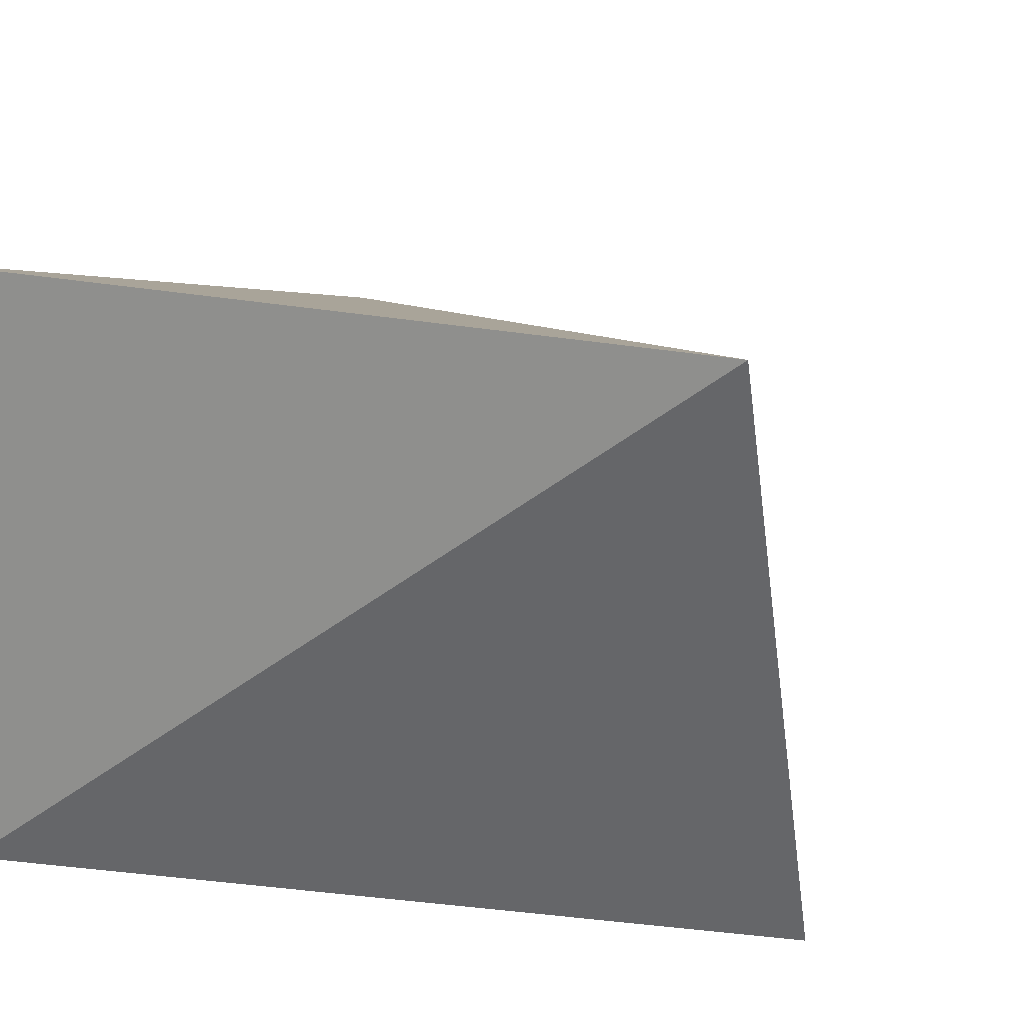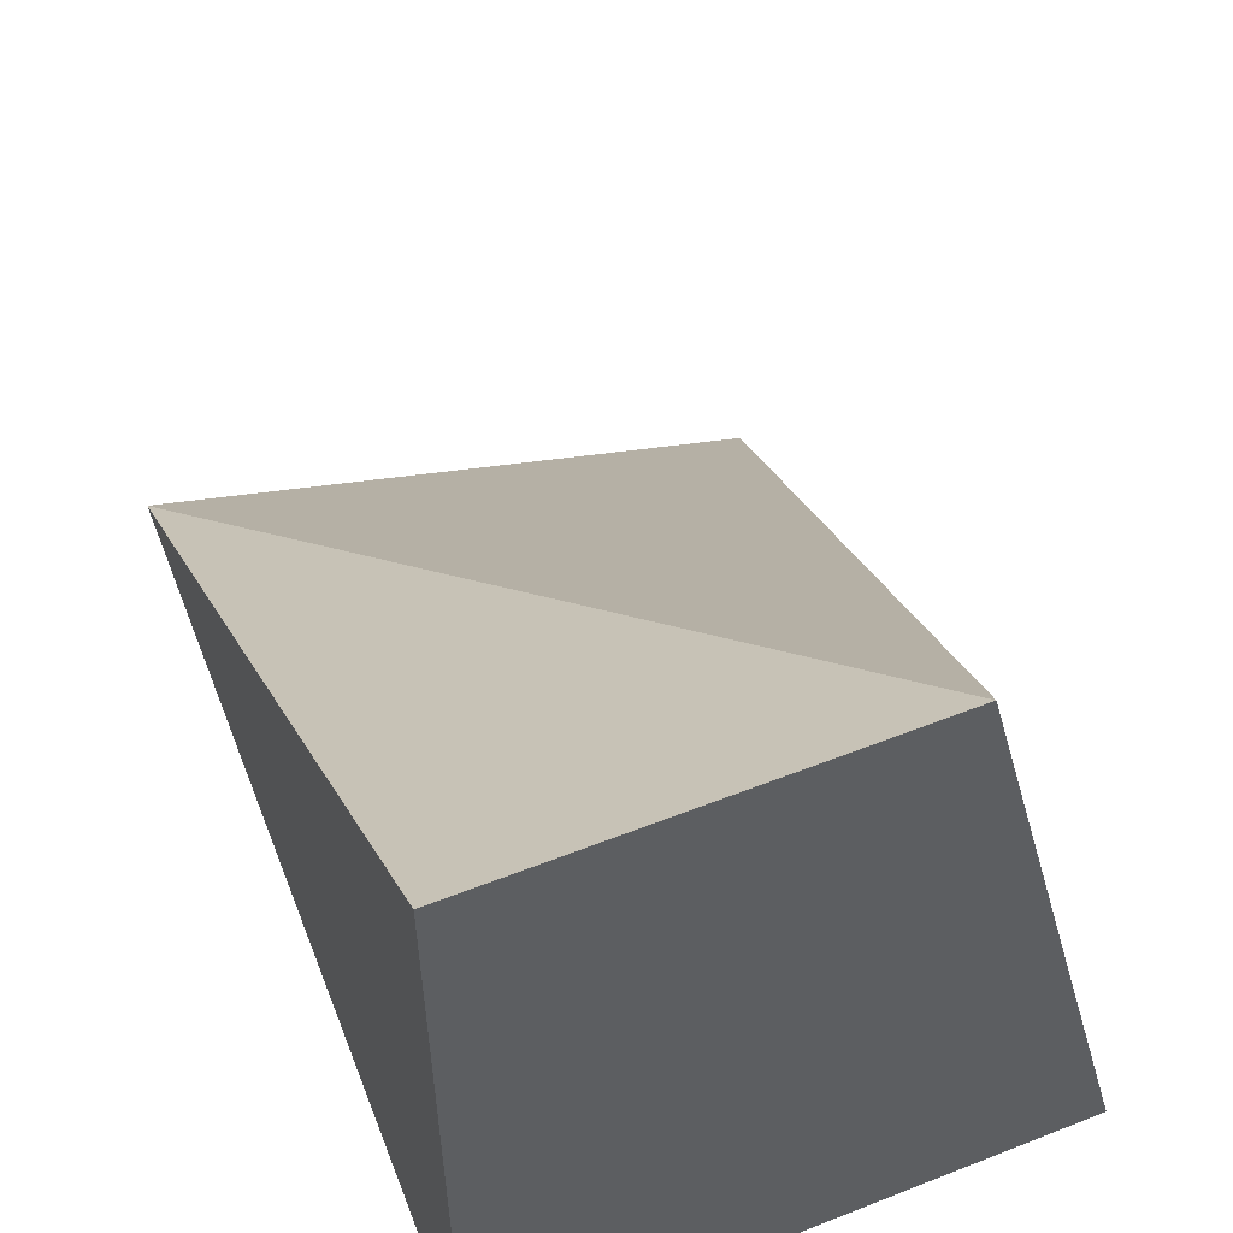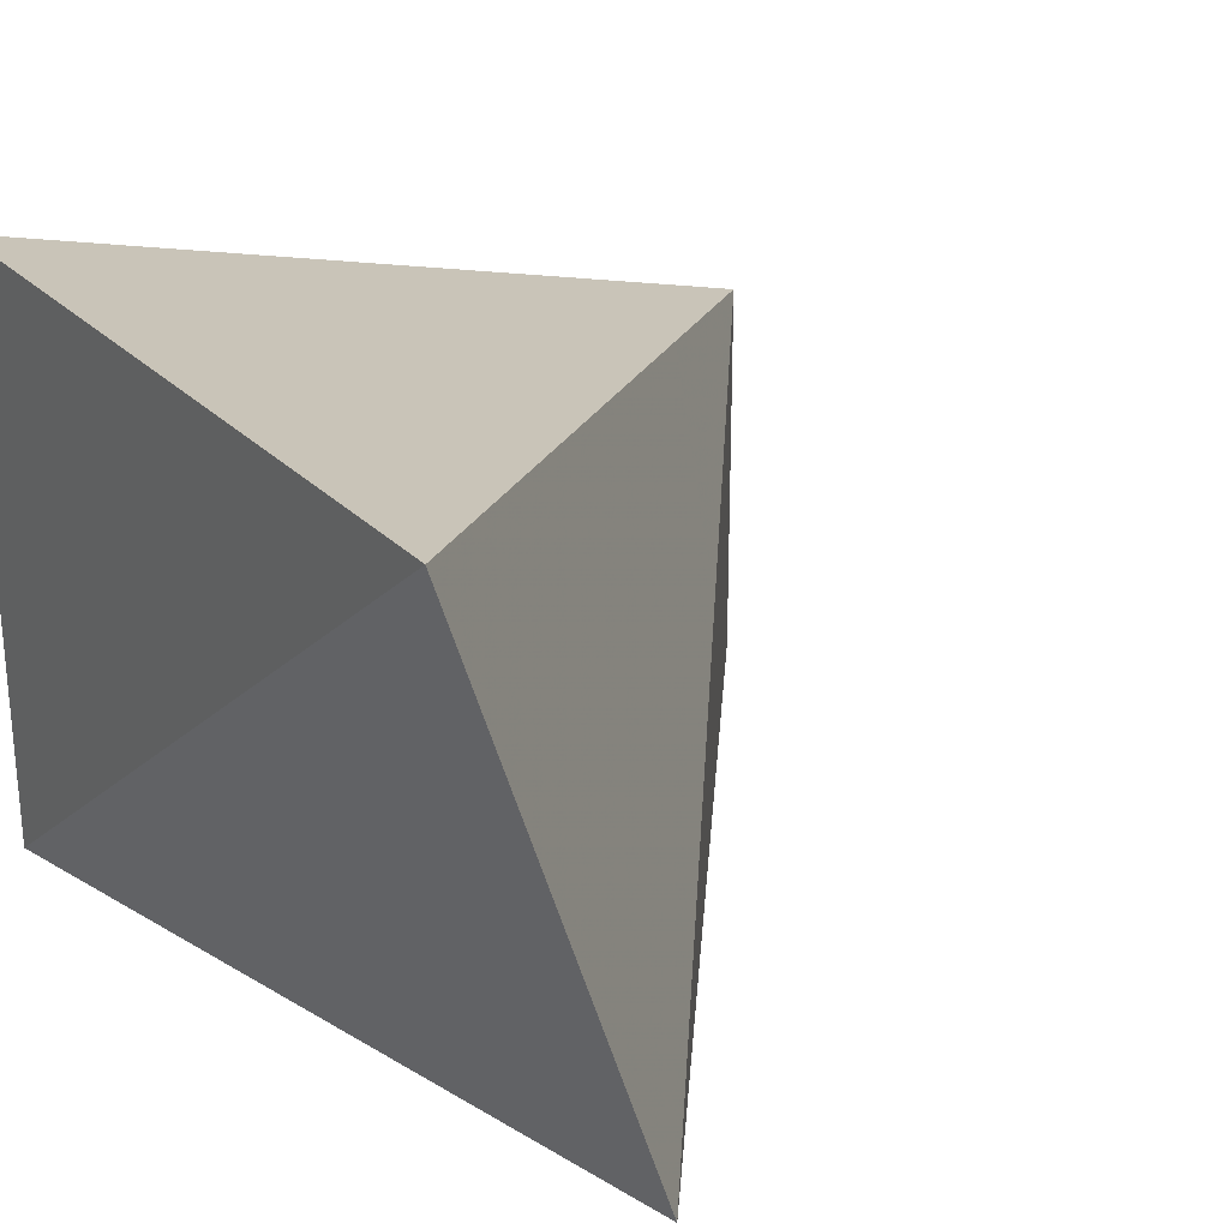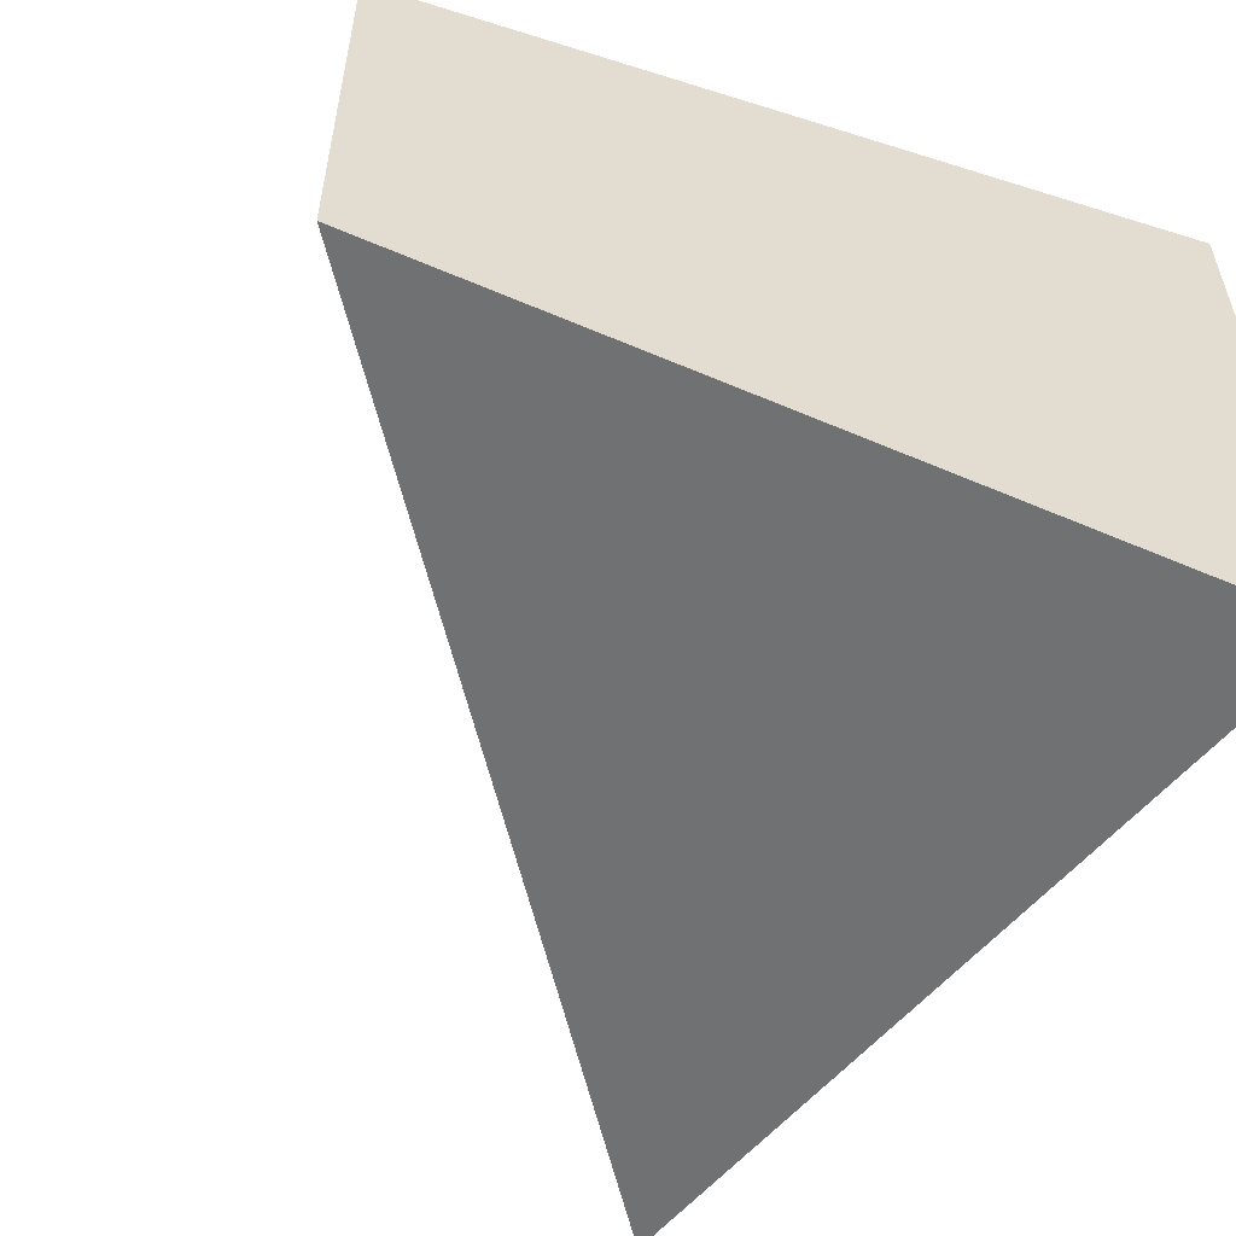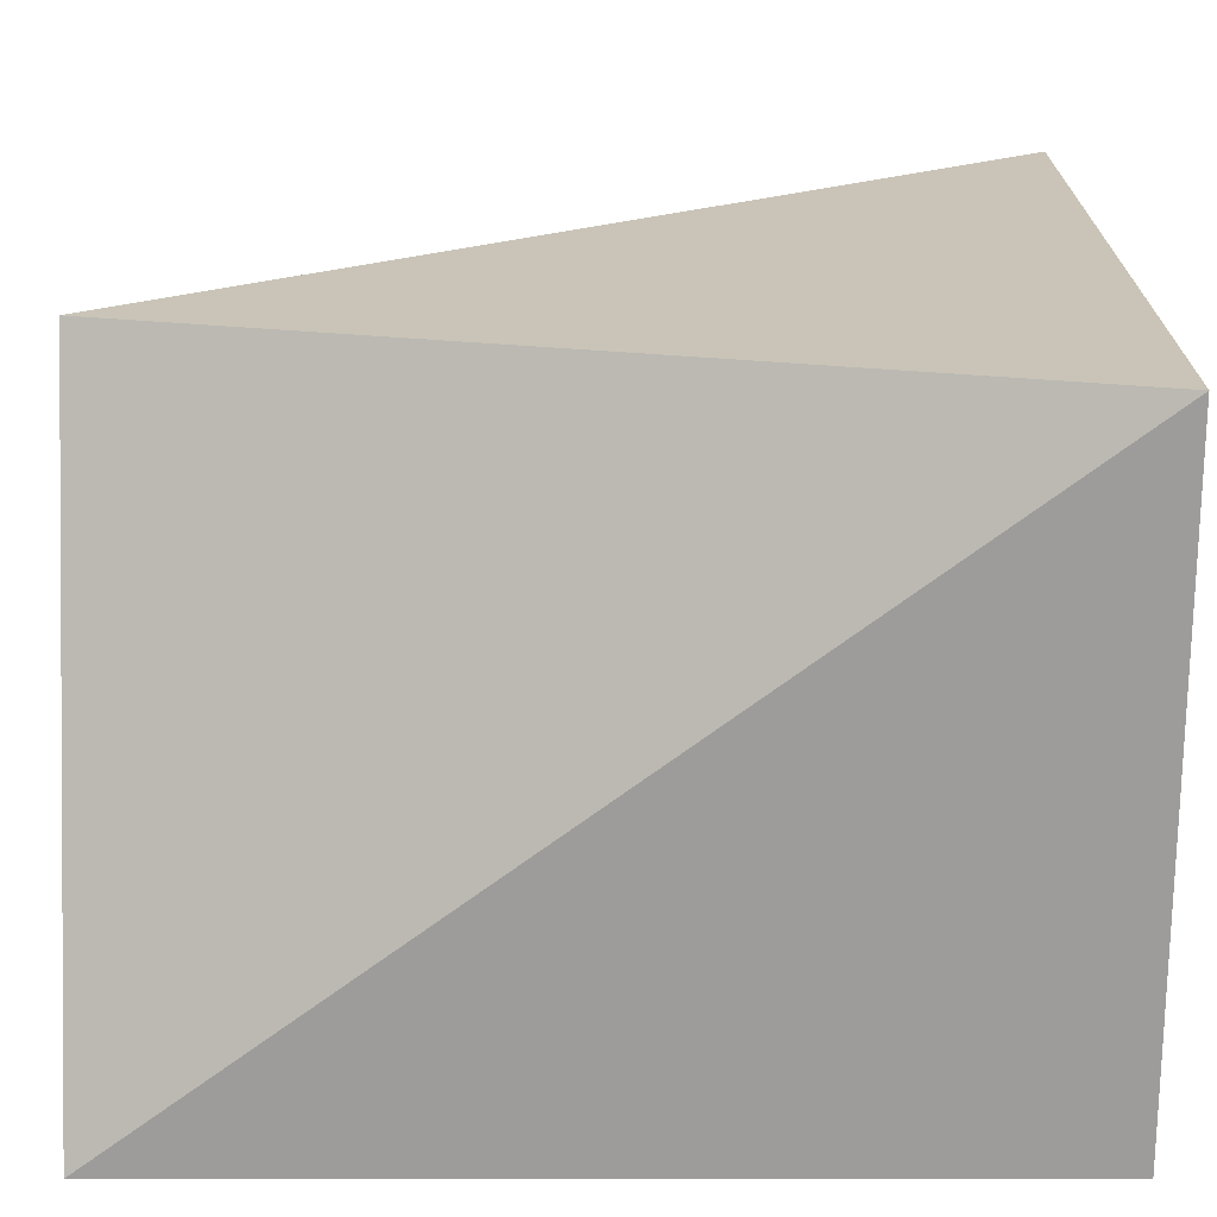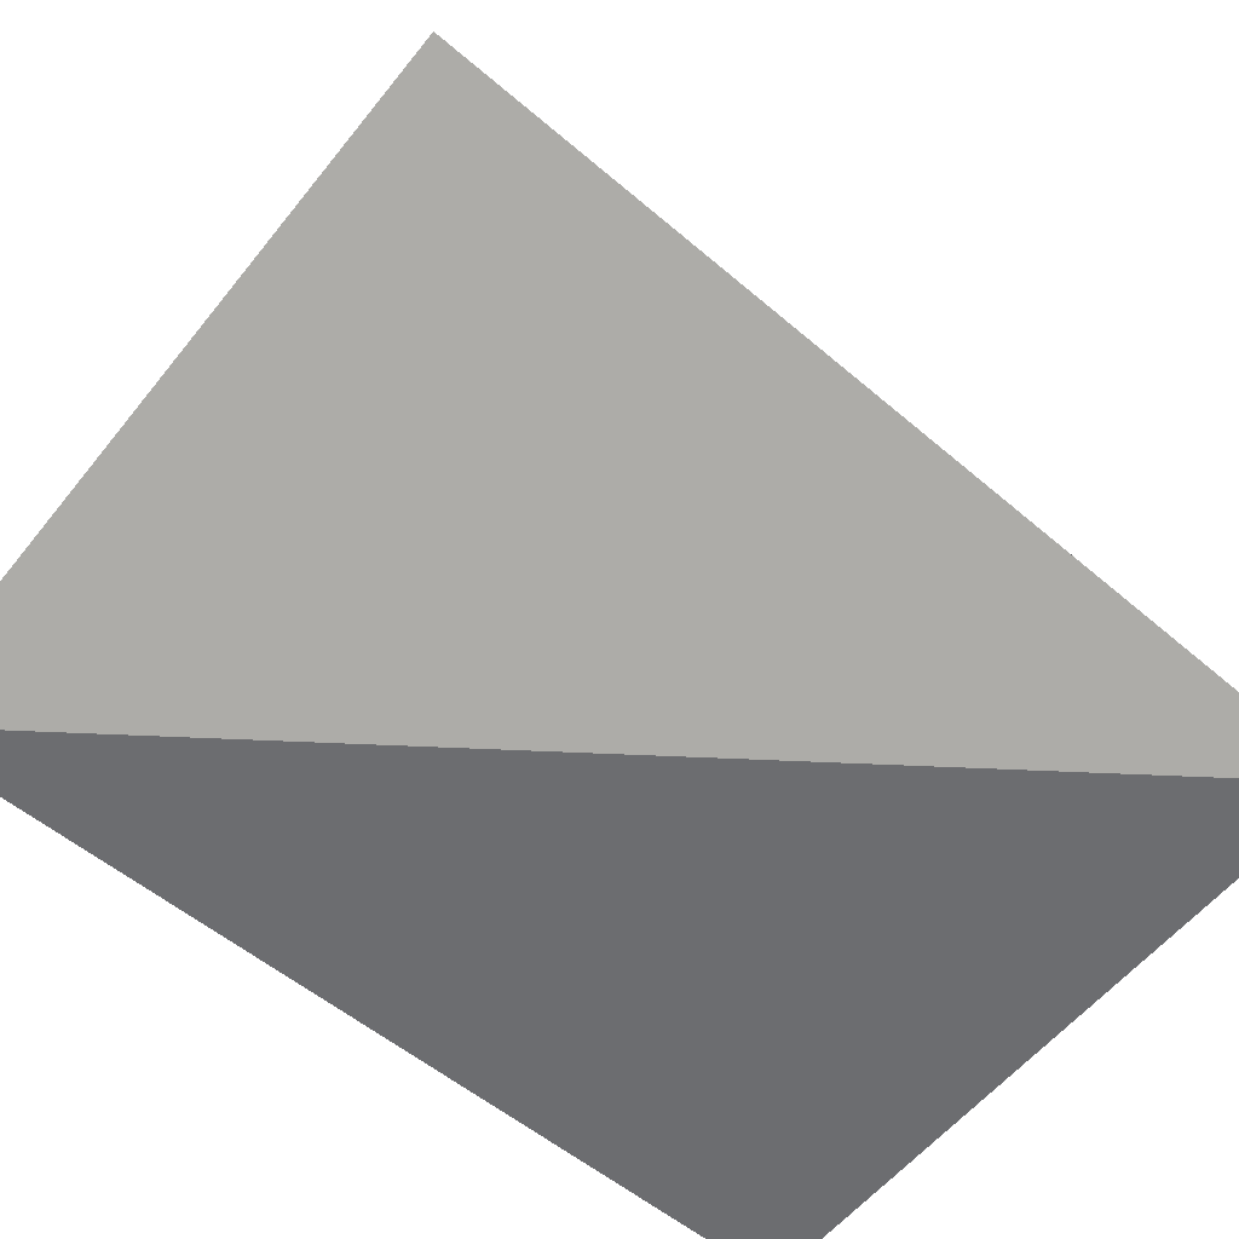
<metadata>
{"format":"obj","ext":"obj","renderer":"f3d","projection":"perspective","resolution":1024,"background":"white","views":[{"elev":18.2,"azim":-153.9,"up":"+Y"},{"elev":56.3,"azim":67.6,"up":"+Z"},{"elev":25.6,"azim":-122.7,"up":"+Y"},{"elev":-55.1,"azim":65.6,"up":"+Y"},{"elev":-70.0,"azim":-0.0,"up":"+Z"},{"elev":-76.7,"azim":140.8,"up":"+Z"}]}
</metadata>
<code>
v 0.0212 -0.000306 -0.02683
v 0.0212 -0.000306 -0.02208
v 0.0212 0.002065 -0.02208
v 0.0212 0.003251 -0.02683
v 0.01646 -0.000306 -0.02564
v 0.01646 0.003251 -0.02683
f 1 6 4
f 3 2 1
f 6 1 5
f 3 6 5
f 2 3 5
f 1 2 5
f 6 3 4
f 3 1 4

</code>
